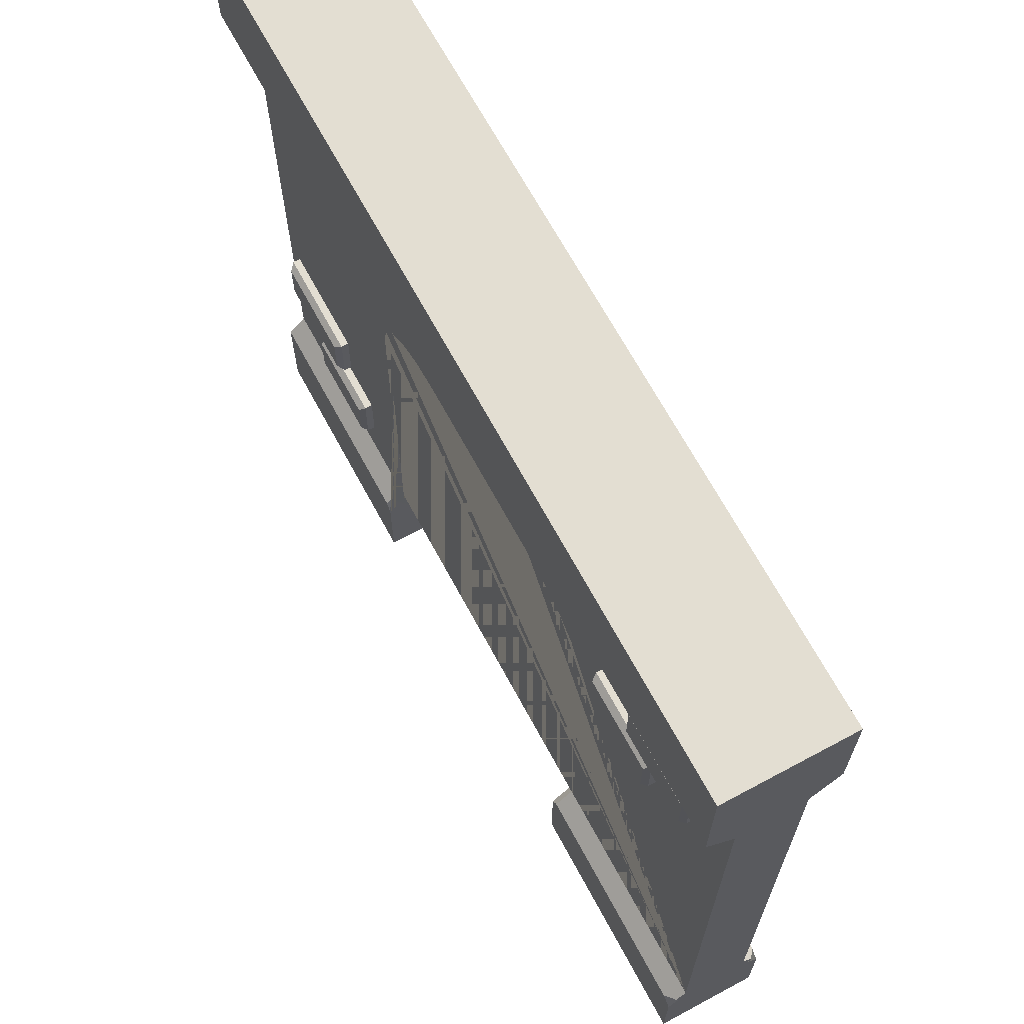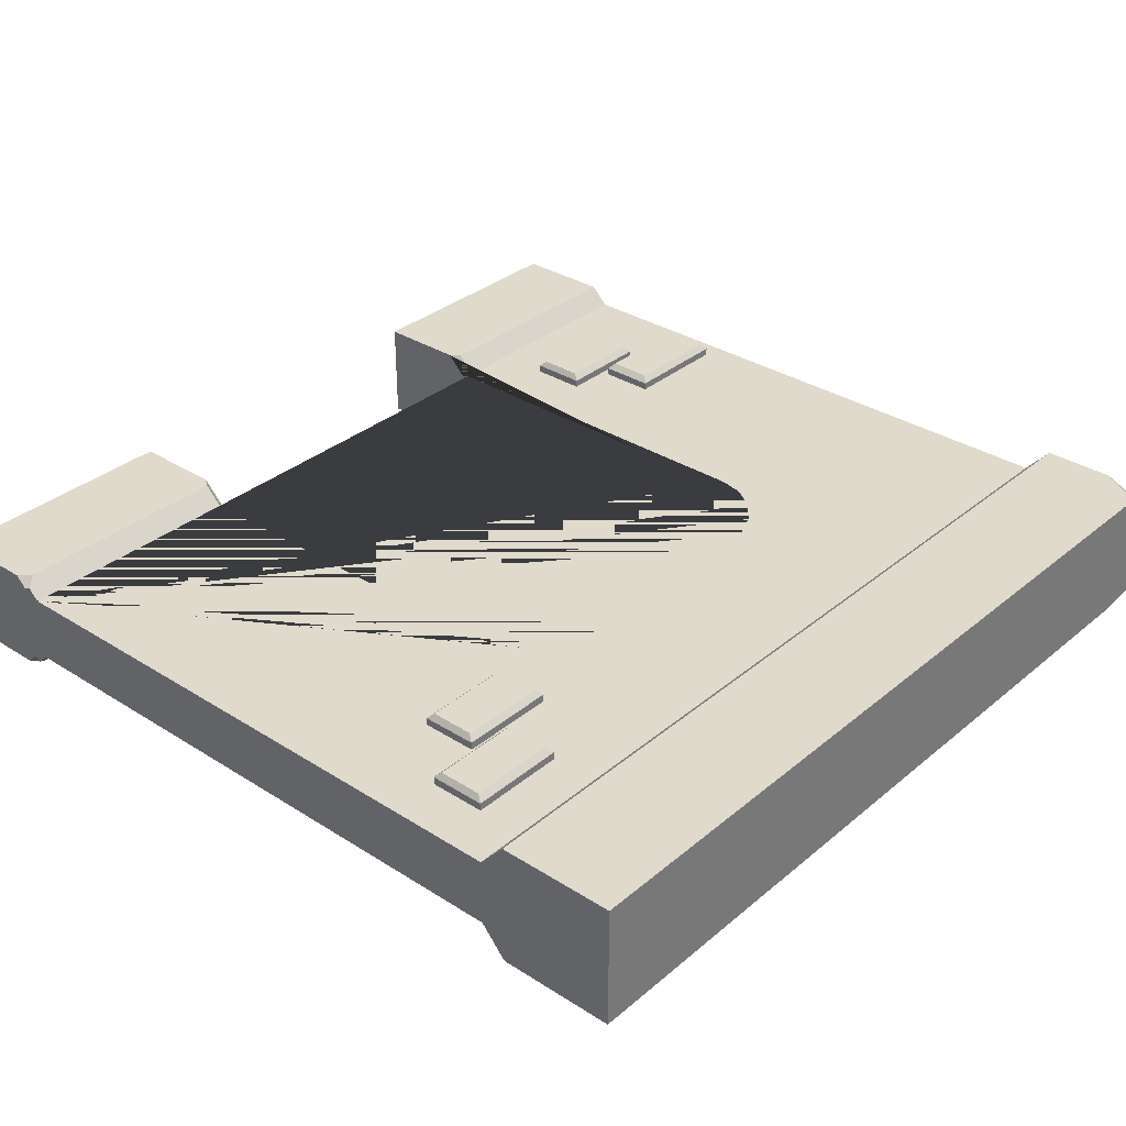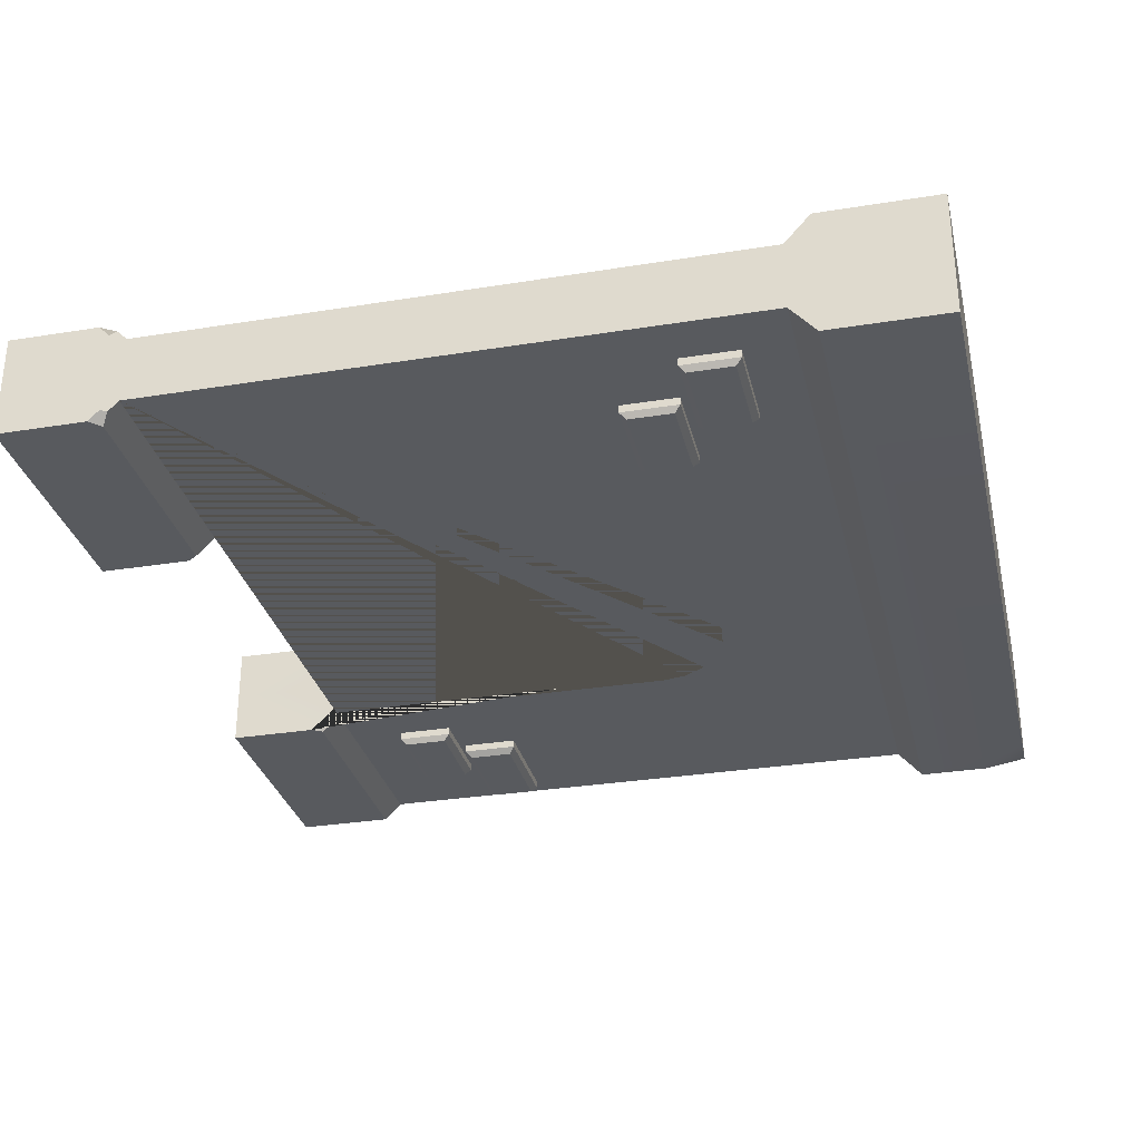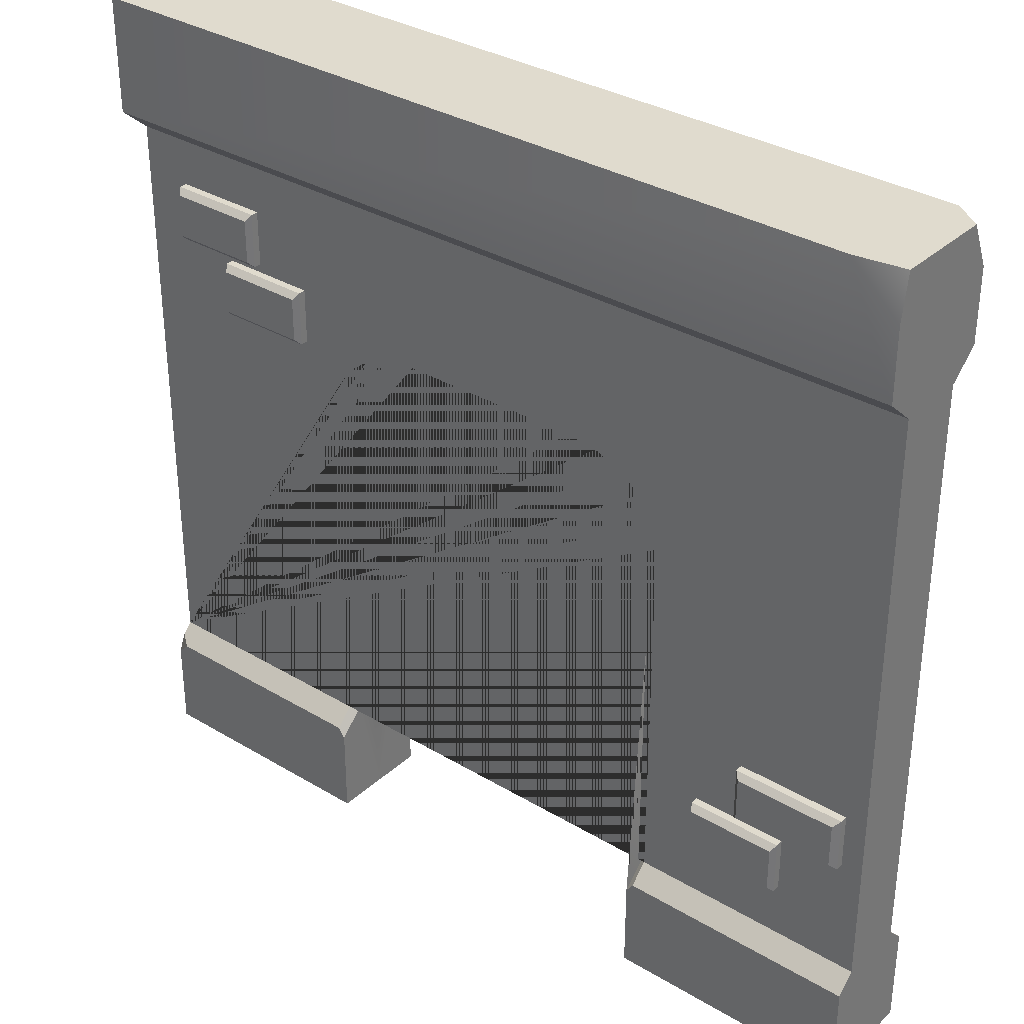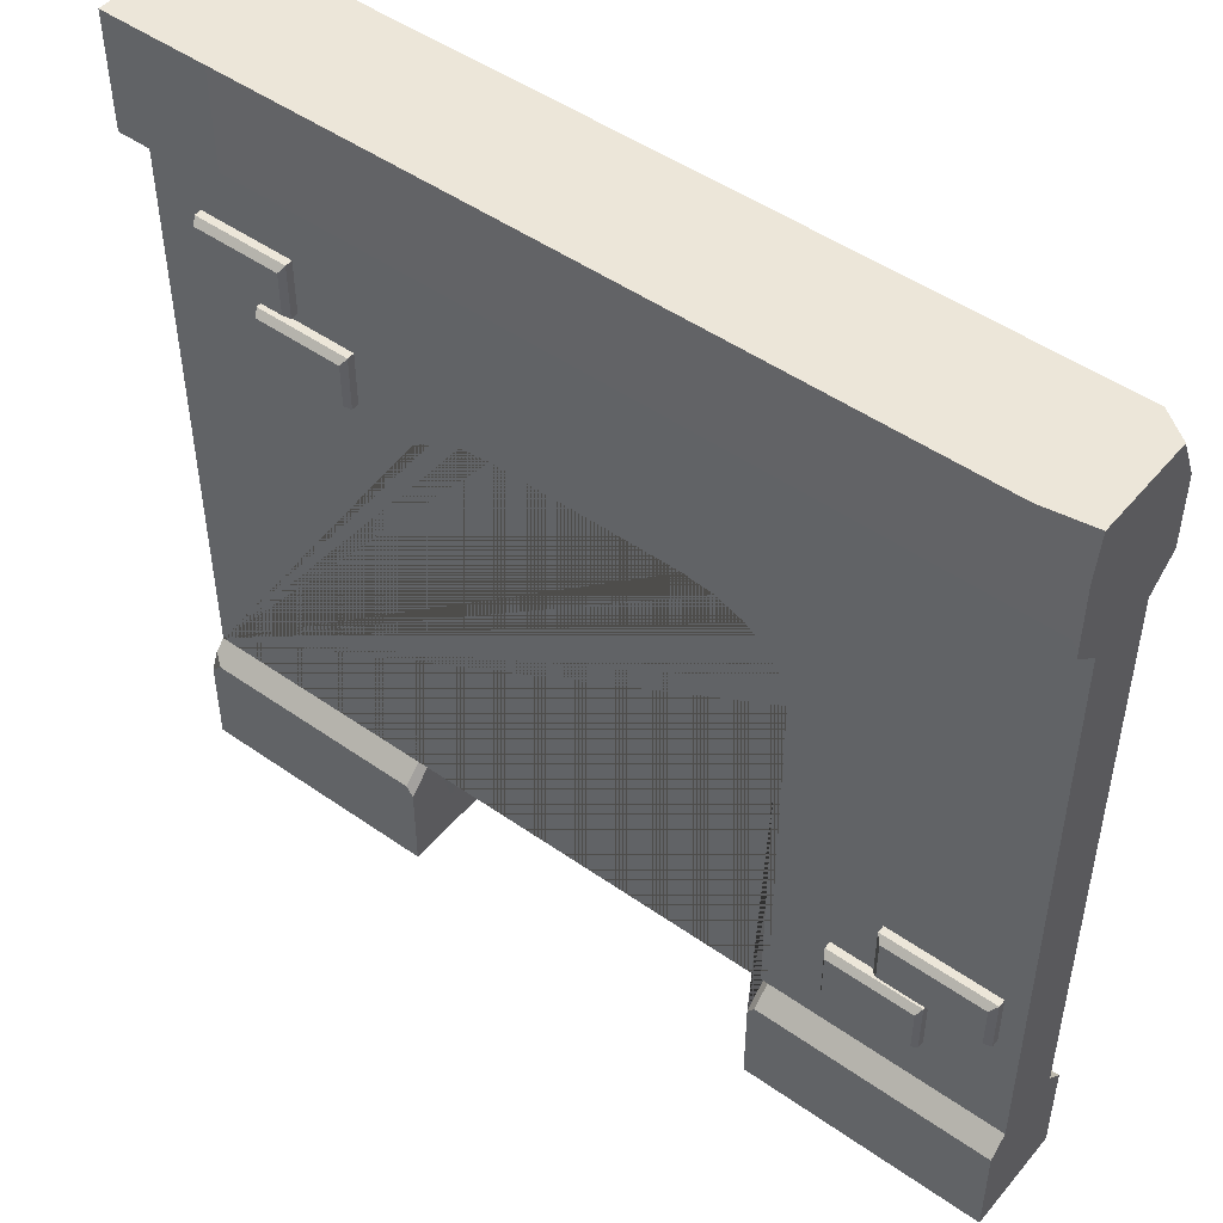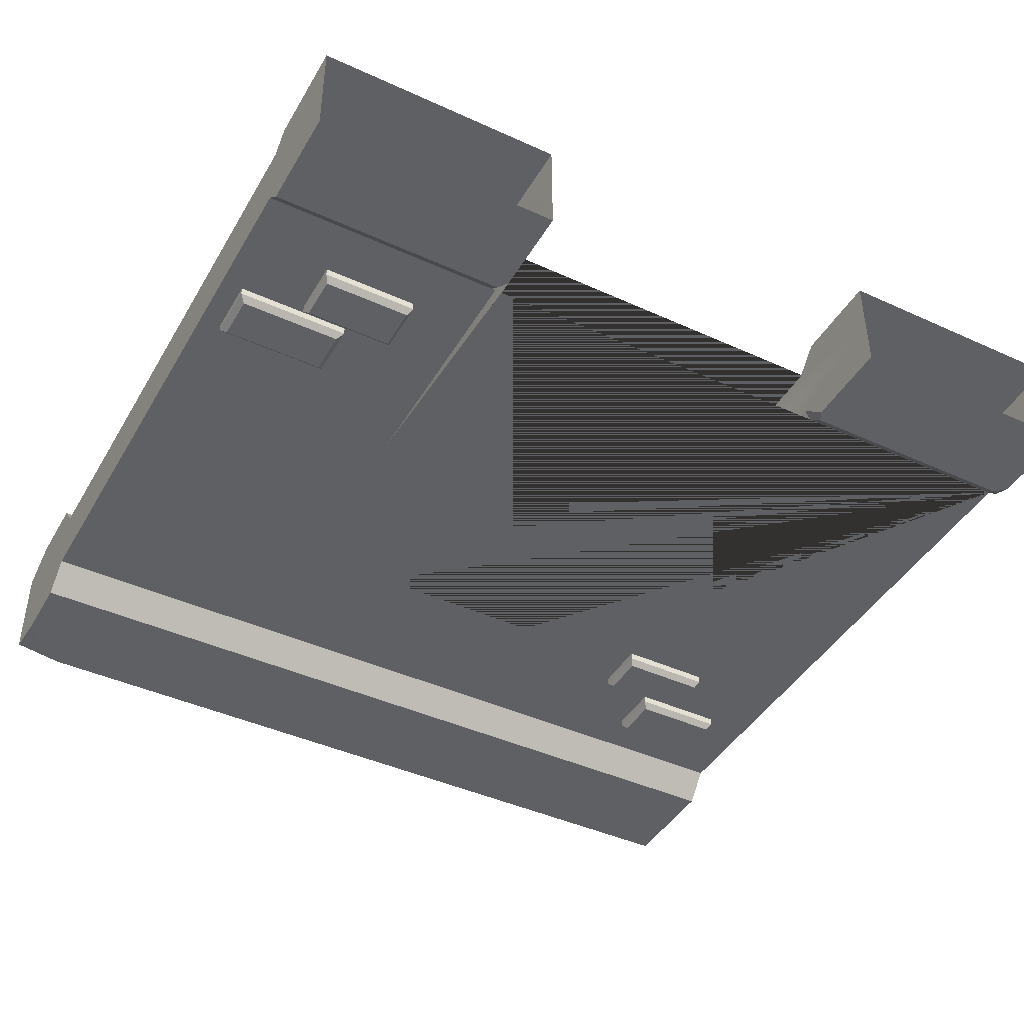
<metadata>
{"format":"obj","ext":"obj","renderer":"f3d","projection":"perspective","resolution":1024,"background":"white","views":[{"elev":67.5,"azim":61.7,"up":"+Y"},{"elev":33.0,"azim":131.2,"up":"+Z"},{"elev":-30.8,"azim":103.1,"up":"+Z"},{"elev":33.5,"azim":-140.7,"up":"+Y"},{"elev":48.7,"azim":-142.0,"up":"+Y"},{"elev":-43.1,"azim":-28.4,"up":"+Z"}]}
</metadata>
<code>
o wall_1_3
v -0.7687 1.28 0.06005
v -0.7687 0.219 0.06005
v -0.7687 1.325 0.1108
v -0.7687 0.009752 0.09195
v -0.7687 0.1873 0.09195
v 0.7687 1.28 0.06005
v 0.7687 0.219 0.06005
v 0.7687 1.325 0.1108
v 0.7687 0.009752 0.09195
v 0.7687 1.531 0.1108
v -0.332 0.009752 0.09195
v 0.332 0.009752 0.09195
v -0.332 0.1696 0.09195
v -0.3446 0.1873 0.09195
v 0.3446 0.1873 0.09195
v 0.332 0.1696 0.09195
v -0.332 0.2138 0.04744
v -0.3446 0.219 0.06005
v 0.332 0.2138 0.04744
v 0.3446 0.219 0.06005
v -0.332 0.8729 0.04744
v -0.3446 0.8742 0.06005
v -0.3095 0.9596 0.06005
v -0.3 0.951 0.04744
v -0.3238 0.914 0.04744
v -0.3357 0.9188 0.06005
v -0.2629 0.9804 0.04744
v -0.2693 0.9914 0.06005
v -0.2162 0.9992 0.04744
v -0.2194 1.012 0.06005
v -0.1644 1.006 0.04744
v -0.1652 1.018 0.06005
v 0.2693 0.9914 0.06005
v 0.2629 0.9804 0.04744
v 0.3 0.951 0.04744
v 0.3095 0.9596 0.06005
v 0.3446 0.8742 0.06005
v 0.332 0.8729 0.04744
v 0.3357 0.9188 0.06005
v 0.3238 0.914 0.04744
v 0.1644 1.006 0.04744
v 0.1652 1.018 0.06005
v 0.2162 0.9992 0.04744
v 0.2194 1.012 0.06005
v -0.7192 1.531 0.1108
v -0.7687 1.531 0.07529
v -0.7687 1.451 0.1108
v 0.7687 0.1681 0.09195
v 0.7687 0.1873 0.07268
v 0.7687 0.2009 0.07827
v 0.7494 0.1873 0.09195
v -0.7311 0.43 0.0426
v -0.7311 0.5292 0.0426
v -0.5296 0.43 0.0426
v -0.5296 0.5292 0.0426
v -0.7206 0.4404 0.08402
v -0.7311 0.43 0.07355
v -0.7206 0.5187 0.08402
v -0.7311 0.5292 0.07355
v -0.54 0.4404 0.08402
v -0.5296 0.43 0.07355
v -0.54 0.5187 0.08402
v -0.5296 0.5292 0.07355
v -0.6166 0.3176 0.0426
v -0.6166 0.4168 0.0426
v -0.4461 0.3176 0.0426
v -0.4461 0.4168 0.0426
v -0.6097 0.3281 0.08402
v -0.6166 0.3176 0.07355
v -0.6097 0.4064 0.08402
v -0.6166 0.4168 0.07355
v -0.453 0.3281 0.08402
v -0.4461 0.3176 0.07355
v -0.453 0.4064 0.08402
v -0.4461 0.4168 0.07355
v 0.5092 1.098 0.0426
v 0.5092 1.197 0.0426
v 0.6798 1.098 0.0426
v 0.6798 1.197 0.0426
v 0.5162 1.108 0.08402
v 0.5092 1.098 0.07355
v 0.5162 1.186 0.08402
v 0.5092 1.197 0.07355
v 0.6729 1.108 0.08402
v 0.6798 1.098 0.07355
v 0.6729 1.186 0.08402
v 0.6798 1.197 0.07355
v 0.4064 0.9827 0.0426
v 0.4064 1.082 0.0426
v 0.577 0.9827 0.0426
v 0.577 1.082 0.0426
v 0.4134 0.9932 0.08402
v 0.4064 0.9827 0.07355
v 0.4134 1.071 0.08402
v 0.4064 1.082 0.07355
v 0.5701 0.9932 0.08402
v 0.577 0.9827 0.07355
v 0.5701 1.071 0.08402
v 0.577 1.082 0.07355
v -0.7687 1.28 0
v -0.7687 0.219 0
v -0.7687 1.325 0
v -0.7687 0.009752 0
v -0.7687 0.1873 0
v 0.7687 1.28 0
v 0.7687 0.219 0
v 0.7687 1.325 0
v 0.7687 0.009752 0
v 0.332 0.009752 0
v -0.332 0.009752 0
v 0.7687 1.531 0
v -0.332 0.8729 0
v -0.3238 0.914 0
v -0.3 0.951 0
v -0.2629 0.9804 0
v -0.2162 0.9992 0
v 0.2162 0.9992 0
v 0.2629 0.9804 0
v 0.3 0.951 0
v 0.1644 1.006 0
v -0.1644 1.006 0
v 0.3238 0.914 0
v 0.332 0.8729 0
v -0.7687 1.531 0
v 0.7687 0.1873 0
v -0.7687 1.28 -0.06005
v -0.7687 0.219 -0.06005
v -0.7687 1.325 -0.1108
v -0.7687 0.009752 -0.09195
v -0.7687 0.1873 -0.09195
v 0.7687 1.28 -0.06005
v 0.7687 0.219 -0.06005
v 0.7687 1.325 -0.1108
v 0.7687 0.009752 -0.09195
v 0.7687 1.531 -0.1108
v -0.332 0.009752 -0.09195
v 0.332 0.009752 -0.09195
v -0.332 0.1696 -0.09195
v -0.3446 0.1873 -0.09195
v 0.3446 0.1873 -0.09195
v 0.332 0.1696 -0.09195
v -0.332 0.2138 -0.04744
v -0.3446 0.219 -0.06005
v 0.332 0.2138 -0.04744
v 0.3446 0.219 -0.06005
v -0.332 0.8729 -0.04744
v -0.3446 0.8742 -0.06005
v -0.3095 0.9596 -0.06005
v -0.3 0.951 -0.04744
v -0.3238 0.914 -0.04744
v -0.3357 0.9188 -0.06005
v -0.2629 0.9804 -0.04744
v -0.2693 0.9914 -0.06005
v -0.2162 0.9992 -0.04744
v -0.2194 1.012 -0.06005
v -0.1644 1.006 -0.04744
v -0.1652 1.018 -0.06005
v 0.2693 0.9914 -0.06005
v 0.2629 0.9804 -0.04744
v 0.3 0.951 -0.04744
v 0.3095 0.9596 -0.06005
v 0.3446 0.8742 -0.06005
v 0.332 0.8729 -0.04744
v 0.3357 0.9188 -0.06005
v 0.3238 0.914 -0.04744
v 0.1644 1.006 -0.04744
v 0.1652 1.018 -0.06005
v 0.2162 0.9992 -0.04744
v 0.2194 1.012 -0.06005
v -0.6822 1.531 -0.1108
v -0.7687 1.531 -0.09751
v -0.7687 1.451 -0.1108
v 0.7687 0.1681 -0.09195
v 0.7687 0.1873 -0.07268
v 0.7687 0.2009 -0.07827
v 0.7494 0.1873 -0.09195
v -0.7311 0.43 -0.0426
v -0.7311 0.5292 -0.0426
v -0.5296 0.43 -0.0426
v -0.5296 0.5292 -0.0426
v -0.7206 0.4404 -0.08402
v -0.7311 0.43 -0.07355
v -0.7206 0.5187 -0.08402
v -0.7311 0.5292 -0.07355
v -0.54 0.4404 -0.08402
v -0.5296 0.43 -0.07355
v -0.54 0.5187 -0.08402
v -0.5296 0.5292 -0.07355
v -0.6166 0.3176 -0.0426
v -0.6166 0.4168 -0.0426
v -0.4461 0.3176 -0.0426
v -0.4461 0.4168 -0.0426
v -0.6097 0.3281 -0.08402
v -0.6166 0.3176 -0.07355
v -0.6097 0.4064 -0.08402
v -0.6166 0.4168 -0.07355
v -0.453 0.3281 -0.08402
v -0.4461 0.3176 -0.07355
v -0.453 0.4064 -0.08402
v -0.4461 0.4168 -0.07355
v 0.5092 1.098 -0.0426
v 0.5092 1.197 -0.0426
v 0.6798 1.098 -0.0426
v 0.6798 1.197 -0.0426
v 0.5162 1.108 -0.08402
v 0.5092 1.098 -0.07355
v 0.5162 1.186 -0.08402
v 0.5092 1.197 -0.07355
v 0.6729 1.108 -0.08402
v 0.6798 1.098 -0.07355
v 0.6729 1.186 -0.08402
v 0.6798 1.197 -0.07355
v 0.4064 0.9827 -0.0426
v 0.4064 1.082 -0.0426
v 0.577 0.9827 -0.0426
v 0.577 1.082 -0.0426
v 0.4134 0.9932 -0.08402
v 0.4064 0.9827 -0.07355
v 0.4134 1.071 -0.08402
v 0.4064 1.082 -0.07355
v 0.5701 0.9932 -0.08402
v 0.577 0.9827 -0.07355
v 0.5701 1.071 -0.08402
v 0.577 1.082 -0.07355
f 124 46 45 10 111
f 100 1 3 102
f 51 50 7 20 15
f 105 107 8 6
f 3 1 6 8
f 7 6 1 2 18 22 26 23 28 30 32 42 44 33 36 39 37 20
f 18 2 5 14
f 13 14 5 4 11
f 116 121 31 29
f 114 115 27 24
f 113 114 24 25
f 115 116 29 27
f 117 118 34 43
f 121 120 41 31
f 118 119 35 34
f 120 117 43 41
f 109 12 16 19 38 123
f 13 17 18 14
f 17 21 22 18
f 21 25 26 22
f 24 27 28 23
f 27 29 30 28
f 29 31 32 30
f 34 35 36 33
f 20 37 38 19
f 35 40 39 36
f 31 41 42 32
f 41 43 44 42
f 15 20 19 16
f 23 26 25 24
f 33 44 43 34
f 37 39 40 38
f 112 113 25 21
f 45 46 47
f 45 47 3 8 10
f 48 49 50 51
f 9 48 51 15 16 12
f 60 62 58 56
f 52 53 55 54
f 55 53 59 63
f 57 59 53 52
f 54 55 63 61
f 56 58 59 57
f 62 60 61 63
f 57 61 60 56
f 63 59 58 62
f 52 54 61 57
f 72 74 70 68
f 64 65 67 66
f 67 65 71 75
f 69 71 65 64
f 66 67 75 73
f 68 70 71 69
f 74 72 73 75
f 69 73 72 68
f 75 71 70 74
f 64 66 73 69
f 84 86 82 80
f 76 77 79 78
f 79 77 83 87
f 81 83 77 76
f 78 79 87 85
f 80 82 83 81
f 86 84 85 87
f 81 85 84 80
f 87 83 82 86
f 76 78 85 81
f 96 98 94 92
f 88 89 91 90
f 91 89 95 99
f 93 95 89 88
f 90 91 99 97
f 92 94 95 93
f 98 96 97 99
f 93 97 96 92
f 99 95 94 98
f 88 90 97 93
f 40 122 123 38
f 35 119 122 40
f 13 11 110 112 21 17
f 9 108 125 49 48
f 8 107 111 10
f 50 49 125 106 7
f 7 106 105 6
f 4 5 104 103
f 3 47 46 124 102
f 5 2 101 104
f 2 1 100 101
f 124 111 135 170 171
f 100 102 128 126
f 176 140 145 132 175
f 105 131 133 107
f 128 133 131 126
f 132 145 162 164 161 158 169 167 157 155 153 148 151 147 143 127 126 131
f 143 139 130 127
f 138 136 129 130 139
f 116 154 156 121
f 114 149 152 115
f 113 150 149 114
f 115 152 154 116
f 117 168 159 118
f 121 156 166 120
f 118 159 160 119
f 120 166 168 117
f 109 123 163 144 141 137
f 138 139 143 142
f 142 143 147 146
f 146 147 151 150
f 149 148 153 152
f 152 153 155 154
f 154 155 157 156
f 159 158 161 160
f 145 144 163 162
f 160 161 164 165
f 156 157 167 166
f 166 167 169 168
f 140 141 144 145
f 148 149 150 151
f 158 159 168 169
f 162 163 165 164
f 112 146 150 113
f 170 172 171
f 170 135 133 128 172
f 173 176 175 174
f 134 137 141 140 176 173
f 185 181 183 187
f 177 179 180 178
f 180 188 184 178
f 182 177 178 184
f 179 186 188 180
f 181 182 184 183
f 187 188 186 185
f 182 181 185 186
f 188 187 183 184
f 177 182 186 179
f 197 193 195 199
f 189 191 192 190
f 192 200 196 190
f 194 189 190 196
f 191 198 200 192
f 193 194 196 195
f 199 200 198 197
f 194 193 197 198
f 200 199 195 196
f 189 194 198 191
f 209 205 207 211
f 201 203 204 202
f 204 212 208 202
f 206 201 202 208
f 203 210 212 204
f 205 206 208 207
f 211 212 210 209
f 206 205 209 210
f 212 211 207 208
f 201 206 210 203
f 221 217 219 223
f 213 215 216 214
f 216 224 220 214
f 218 213 214 220
f 215 222 224 216
f 217 218 220 219
f 223 224 222 221
f 218 217 221 222
f 224 223 219 220
f 213 218 222 215
f 165 163 123 122
f 160 165 122 119
f 138 142 146 112 110 136
f 134 173 174 125 108
f 133 135 111 107
f 175 132 106 125 174
f 132 131 105 106
f 129 103 104 130
f 128 102 124 171 172
f 130 104 101 127
f 127 101 100 126

</code>
